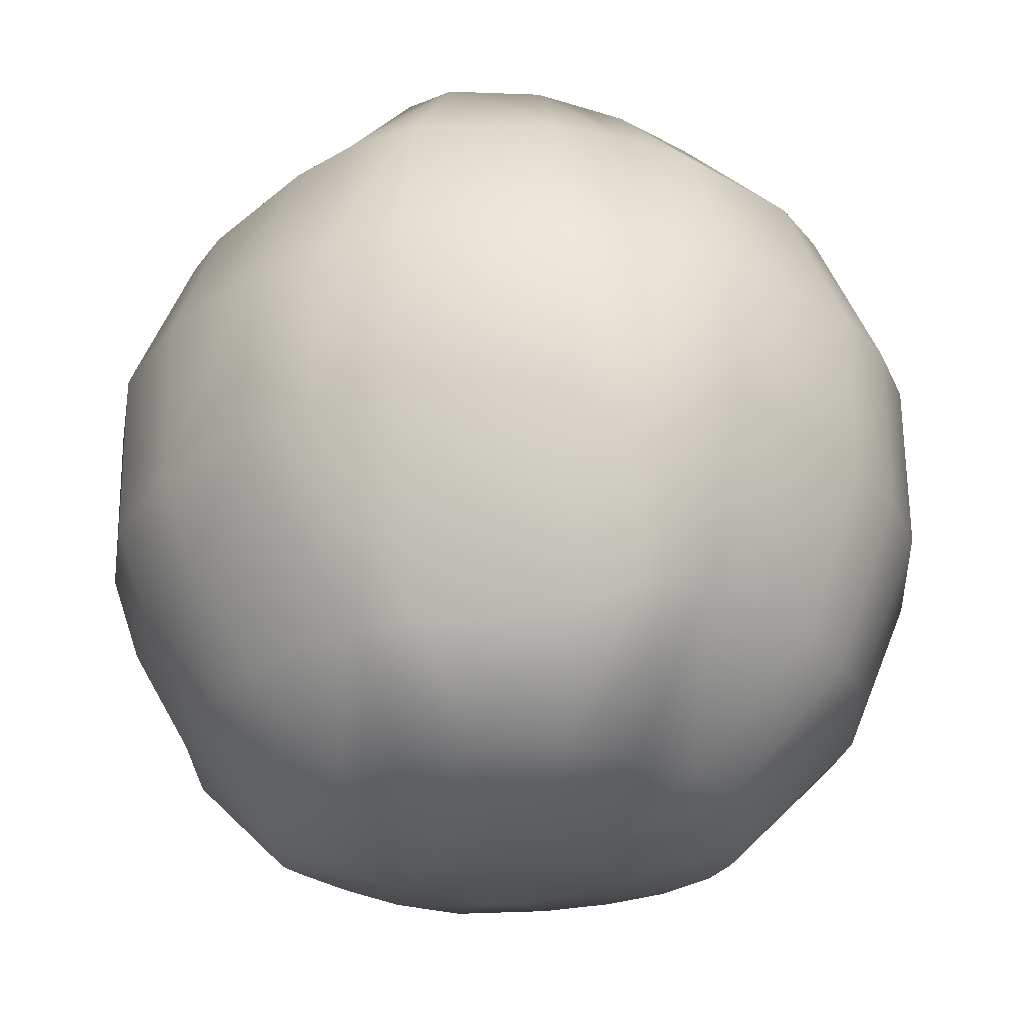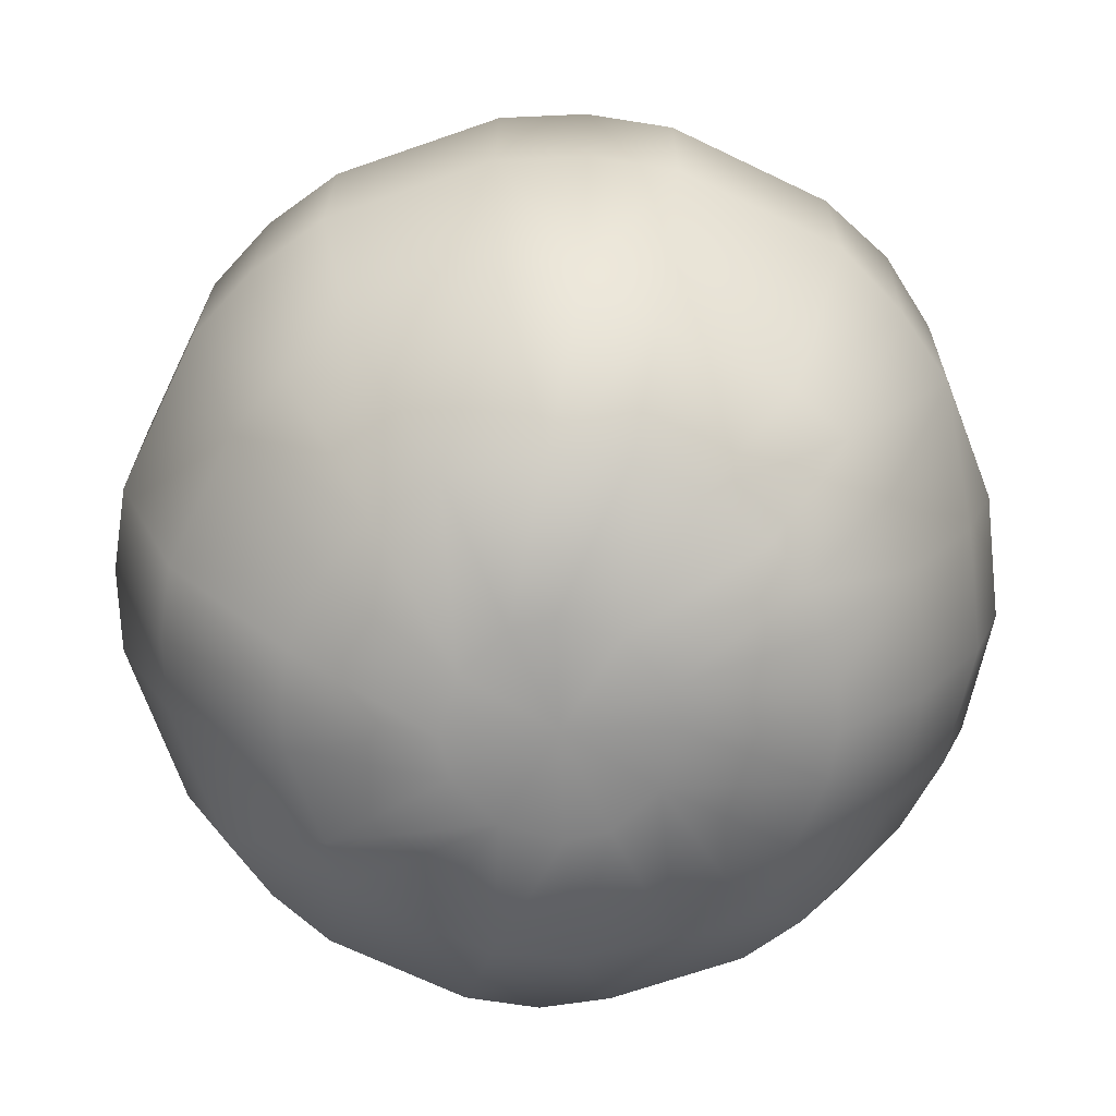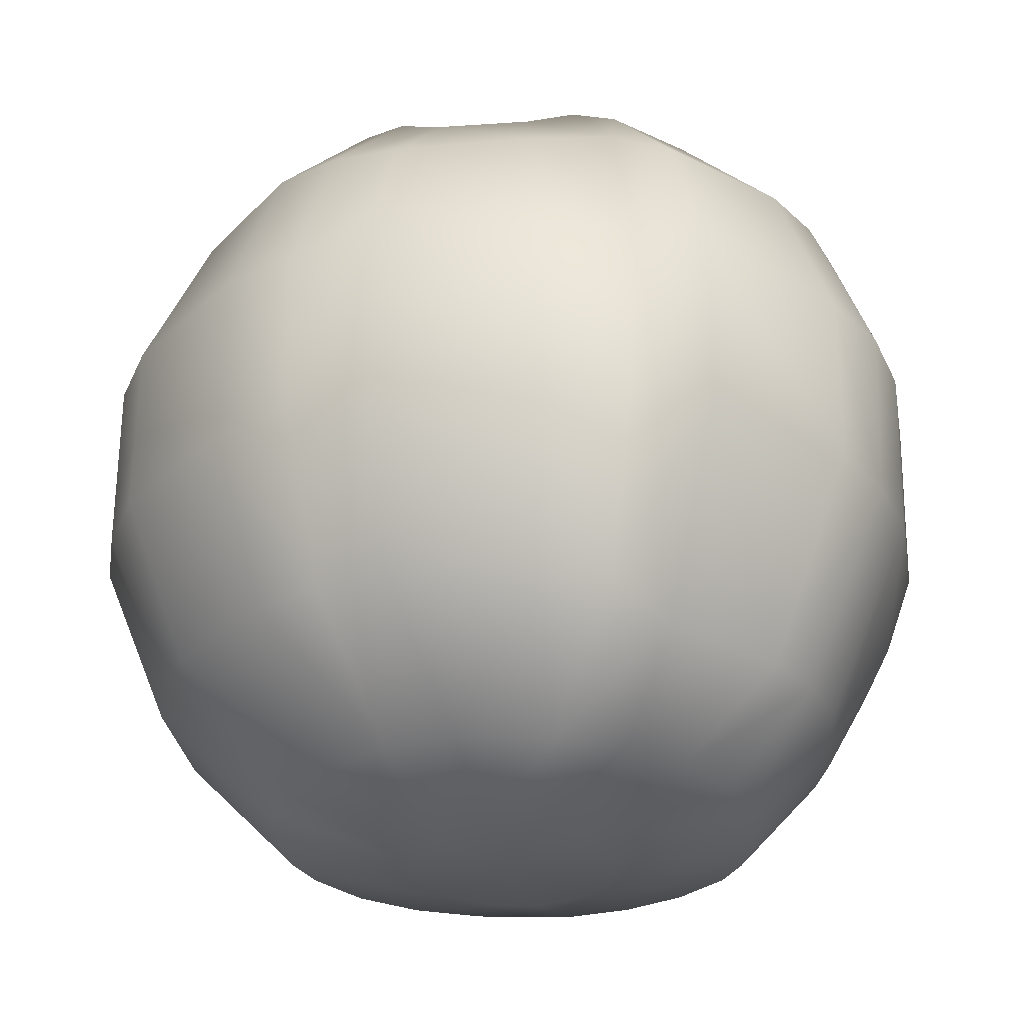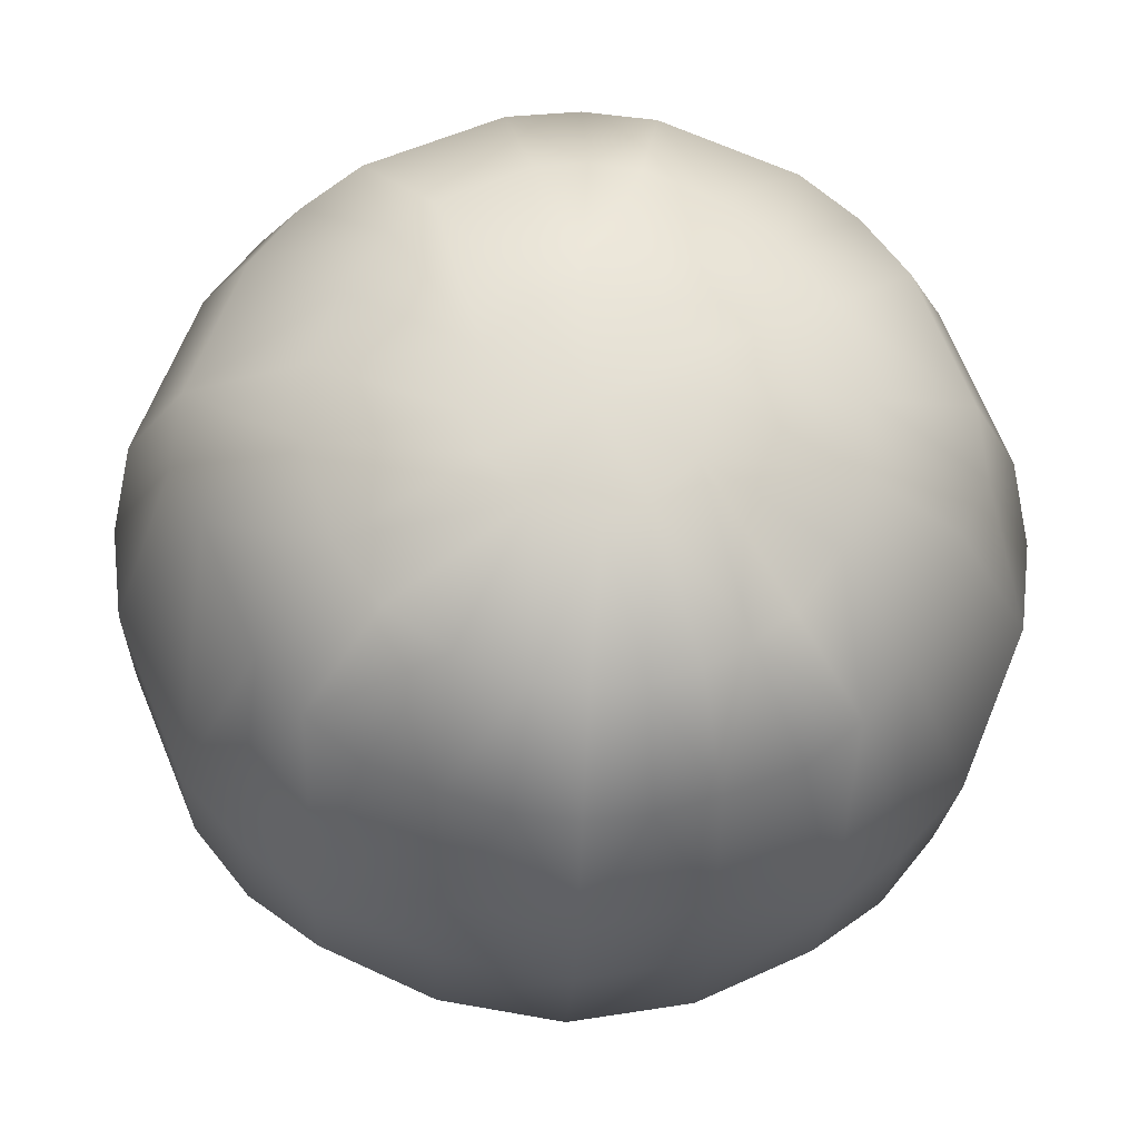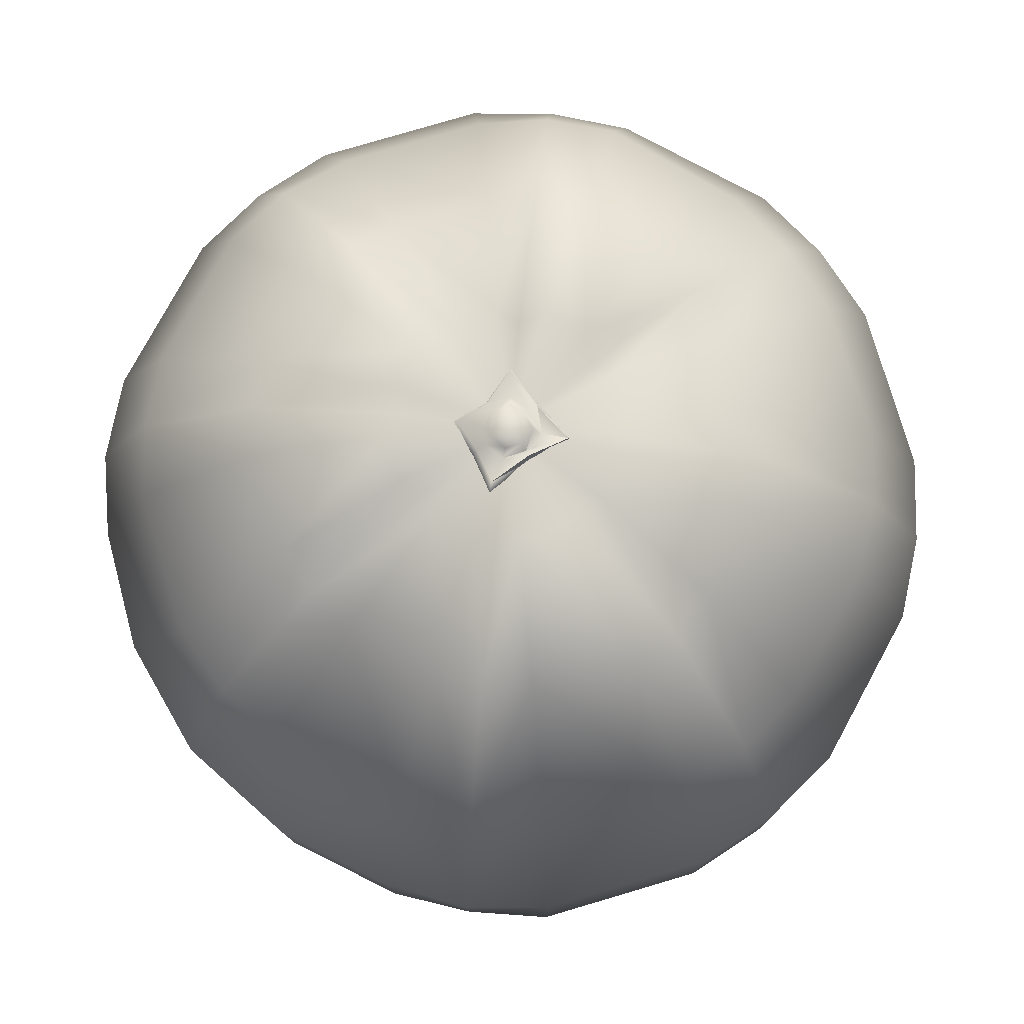
<metadata>
{"format":"obj","ext":"obj","renderer":"f3d","projection":"perspective","resolution":1024,"background":"white","views":[{"elev":-28.0,"azim":-109.0,"up":"+Y"},{"elev":-68.6,"azim":86.8,"up":"+Y"},{"elev":-28.7,"azim":75.5,"up":"+Y"},{"elev":-20.3,"azim":-2.5,"up":"+Z"},{"elev":77.9,"azim":-129.0,"up":"+Y"}]}
</metadata>
<code>
v -0.1614 2.082 -0.2345
v -0.1793 2.098 -0.1722
v -3.1e-05 2.041 0.007229
v -0.05667 2.051 -0.2778
v -3.1e-05 2.057 -0.2463
v -3.1e-05 1.955 -0.6016
v -0.121 1.937 -0.5835
v -0.3447 1.977 -0.4971
v -0.4387 2.021 -0.4287
v -0.2849 2.105 -0.04965
v -0.2537 2.088 0.007076
v -0.2416 2.119 -0.1544
v -0.5161 2.041 -0.3374
v -0.6084 2.02 -0.1138
v -0.6206 1.998 0.00737
v -0.2416 2.109 0.1685
v -0.1793 2.098 0.1863
v -0.2849 2.098 0.06372
v -0.6084 1.996 0.1284
v -0.5161 2.004 0.3521
v -0.4387 1.998 0.4463
v -0.05667 2.061 0.292
v 3.1e-05 2.059 0.2607
v -0.1614 2.092 0.2487
v -0.3447 1.979 0.5234
v -0.121 1.943 0.6084
v 3.1e-05 1.943 0.6167
v 0.1614 2.096 0.2487
v 0.1793 2.076 0.1864
v 0.05667 2.078 0.292
v 0.121 1.963 0.6084
v 0.3447 1.992 0.5234
v 0.4363 1.981 0.4463
v 0.2849 2.053 0.06384
v 0.2537 2.064 0.007153
v 0.2416 2.061 0.1686
v 0.5059 1.945 0.3523
v 0.5986 1.938 0.1287
v 0.6182 1.971 0.007458
v 0.2416 2.09 -0.1543
v 0.1793 2.084 -0.1722
v 0.2849 2.08 -0.04959
v 0.6084 1.985 -0.1136
v 0.5161 1.991 -0.3374
v 0.4387 1.992 -0.4314
v 0.05667 2.08 -0.2778
v 0.1614 2.098 -0.2345
v 0.3447 1.997 -0.5088
v 0.121 1.978 -0.5952
v -3.1e-05 1.662 -0.9087
v -0.1812 1.649 -0.8848
v -0.5161 1.666 -0.7524
v -0.6567 1.691 -0.6455
v -0.772 1.704 -0.5078
v -0.9106 1.692 -0.1729
v -0.9287 1.68 0.008408
v -0.9106 1.677 0.1896
v -0.772 1.676 0.5244
v -0.6567 1.671 0.665
v -0.5161 1.664 0.7808
v -0.1812 1.652 0.9116
v 3.1e-05 1.652 0.9258
v 0.1812 1.659 0.9116
v 0.5161 1.675 0.7808
v 0.6543 1.672 0.665
v 0.7622 1.653 0.5244
v 0.9009 1.652 0.1897
v 0.9263 1.672 0.00843
v 0.9106 1.678 -0.1727
v 0.772 1.676 -0.5073
v 0.6567 1.676 -0.6484
v 0.5161 1.676 -0.7637
v 0.1812 1.67 -0.8965
v -3.1e-05 1.265 -1.069
v -0.312 1.265 -1.018
v -0.6001 1.265 -0.8877
v -0.7749 1.265 -0.7651
v -0.9106 1.266 -0.5986
v -1.074 1.267 -0.204
v -1.096 1.268 0.009743
v -1.074 1.268 0.2234
v -0.9106 1.27 0.6182
v -0.7749 1.27 0.7847
v -0.6084 1.271 0.9204
v -0.2137 1.271 1.084
v 3.1e-05 1.271 1.105
v 0.2137 1.271 1.084
v 0.6084 1.271 0.9204
v 0.7749 1.27 0.7847
v 0.9106 1.27 0.6182
v 1.074 1.268 0.2234
v 1.096 1.268 0.009743
v 1.074 1.267 -0.204
v 0.9106 1.266 -0.5986
v 0.7749 1.265 -0.7651
v 0.6006 1.265 -0.8887
v 0.3123 1.265 -1.02
v -0.5967 0.8213 -0.8818
v -0.7646 0.8213 -0.7534
v -0.9106 0.8213 -0.5972
v -1.074 0.8223 -0.2025
v -1.096 0.8232 0.01119
v -1.074 0.8237 0.2249
v -0.9106 0.8252 0.6196
v -0.7749 0.8257 0.7861
v -0.6084 0.8262 0.9219
v -0.2137 0.8267 1.086
v 3.1e-05 0.8267 1.106
v 0.2137 0.8267 1.086
v 0.6084 0.8262 0.9219
v 0.7749 0.8257 0.7861
v 0.9106 0.8252 0.6196
v 1.074 0.8237 0.2249
v 1.096 0.8232 0.01119
v 1.074 0.8223 -0.2025
v 0.9106 0.8213 -0.5972
v 0.7646 0.8213 -0.7534
v 0.5967 0.8213 -0.8818
v -0.6079 0.3242 -0.5947
v -0.7144 0.3247 -0.4646
v -0.8428 0.3264 -0.1548
v -0.9287 0.4126 0.01253
v -0.9106 0.4131 0.1937
v -0.772 0.4143 0.5283
v -0.6567 0.4148 0.6694
v -0.5161 0.415 0.7847
v -0.1812 0.4155 0.9233
v 3.1e-05 0.4155 0.9414
v 0.1812 0.4155 0.9233
v 0.5161 0.415 0.7847
v 0.6567 0.4148 0.6694
v 0.772 0.4143 0.5283
v 0.9106 0.4131 0.1937
v 0.9287 0.4126 0.01253
v 0.8428 0.3269 -0.1548
v 0.7144 0.3259 -0.4646
v 0.6079 0.3245 -0.5947
v -0.4773 0.324 -0.7017
v -0.6147 0.1049 -0.047
v -0.6084 0.1041 0.1346
v -0.5444 0.09998 0.3047
v -0.4387 0.09979 0.4524
v -0.3447 0.1 0.5293
v -0.121 0.1003 0.6221
v 3.1e-05 0.1012 0.6343
v 0.121 0.1036 0.6221
v 0.291 0.1105 0.5581
v 0.4387 0.1178 0.4524
v 0.5444 0.1159 0.3047
v 0.6147 0.105 0.07404
v 0.6084 0.1081 -0.1075
v 0.4773 0.324 -0.7017
v -0.4387 0.09692 -0.4253
v -0.5444 0.09808 -0.2776
v -0.2351 0.006725 -0.1117
v -0.2654 0.009956 -0.01221
v -0.2306 0.00758 0.1372
v -0.1256 0.00687 0.249
v -0.02612 0.007118 0.2793
v 0.1232 0.01224 0.2445
v 0.2351 0.01525 0.1395
v 0.2654 0.00988 0.04004
v 0.2306 0.01124 -0.1093
v 0.5444 0.11 -0.2776
v 0.4387 0.09949 -0.4253
v -0.00272 2.092 0.05356
v -0.001101 2.111 0.007507
v -0.05963 2.104 0.002867
v -0.04959 2.094 0.04428
v -0.004402 2.039 0.103
v -0.006233 2.074 0.09137
v -0.1206 2.111 0.09308
v -0.1144 2.051 0.1055
v 0.08404 2.039 0.005226
v 0.07544 2.068 0.004356
v 0.09992 2.094 0.0896
v 0.1062 2.047 0.1078
v 0.000639 2.053 -0.1008
v -7.4e-05 2.076 -0.08923
v 0.08508 2.076 -0.08032
v 0.09949 2.051 -0.09393
v -0.09485 2.051 -0.002119
v -0.08887 2.082 -0.001672
v -0.0882 2.109 -0.114
v -0.1013 2.09 -0.1316
v 0.03479 2.086 0.04196
v 0.04294 2.092 0.006557
v -0.002129 2.104 -0.04343
v -0.04422 2.104 -0.03726
v 0.03253 2.098 -0.03018
v -0.003706 2.068 0.0686
v -0.0675 2.08 0.05667
v 0.05783 2.066 0.006363
v 0.05072 2.074 0.05603
v -0.002895 2.074 -0.06229
v 0.04599 2.074 -0.04297
v -0.07458 2.074 0.001449
v -0.05612 2.086 -0.05496
v 0.3047 0.6074 -0.9375
v 0.3103 0.8213 -1.012
v 0.2981 0.3247 -0.7661
v 0.1498 0.3247 -0.811
v -0.00117 0.6074 -0.9912
v -0.004311 0.325 -0.8262
v -0.1584 0.3257 -0.811
v -0.3071 0.6074 -0.9375
v -0.3066 0.3264 -0.7661
v -0.3103 0.8213 -1.012
v 0.3447 0.07965 -0.5015
v 0.1256 -0.001654 -0.2212
v 0.2375 0.07983 -0.5591
v 0.121 0.07996 -0.5942
v 0.02612 -0.001407 -0.2515
v -3.1e-05 0.08081 -0.6064
v -0.121 0.08319 -0.5942
v -0.1232 0.003714 -0.2167
v -0.291 0.09009 -0.5303
v 3.1e-05 0.01545 0.01392
v -3.1e-05 0.8213 -1.063
o submesh_0
g submesh_0
f 76 98 99
f 99 77 76
f 208 98 76
f 76 75 208
f 219 208 75
f 75 74 219
f 200 219 74
f 74 97 200
f 118 200 97
f 97 96 118
f 117 118 96
f 96 95 117
f 99 100 78
f 78 77 99
f 77 78 54
f 52 76 77
f 54 78 79
f 75 76 52
f 54 53 77
f 101 79 78
f 78 100 101
f 77 53 52
f 79 101 102
f 74 75 51
f 53 54 13
f 102 80 79
f 52 51 75
f 51 50 74
f 8 52 53
f 55 79 80
f 7 51 52
f 79 55 54
f 52 8 7
f 50 51 7
f 13 54 55
f 73 97 74
f 74 50 73
f 4 7 8
f 13 9 53
f 80 56 55
f 53 9 8
f 7 6 50
f 49 73 50
f 55 14 13
f 6 7 4
f 50 6 49
f 14 55 56
f 1 8 9
f 8 1 4
f 9 13 12
f 12 13 14
f 4 5 6
f 9 2 1
f 12 2 9
f 57 56 80
f 6 5 46
f 80 81 57
f 46 49 6
f 1 2 3
f 57 81 82
f 4 1 3
f 4 3 5
f 12 3 2
f 46 5 3
f 49 46 47
f 56 57 19
f 14 10 12
f 73 49 48
f 47 46 3
f 56 15 14
f 12 10 3
f 47 48 49
f 19 15 56
f 10 14 15
f 97 73 72
f 47 3 41
f 15 11 10
f 48 72 73
f 72 96 97
f 10 11 3
f 47 41 45
f 95 96 72
f 45 48 47
f 18 11 15
f 15 19 18
f 71 72 48
f 45 41 40
f 18 3 11
f 72 71 95
f 48 45 71
f 40 41 3
f 18 19 20
f 95 71 70
f 40 44 45
f 19 57 58
f 71 45 44
f 44 70 71
f 58 20 19
f 82 58 57
f 18 16 3
f 20 16 18
f 44 40 42
f 58 82 83
f 20 58 59
f 42 40 3
f 104 82 81
f 83 59 58
f 81 103 104
f 42 43 44
f 42 3 35
f 70 44 43
f 84 83 105
f 42 35 39
f 70 94 95
f 105 106 84
f 39 43 42
f 94 70 69
f 117 95 94
f 83 84 60
f 43 69 70
f 94 116 117
f 60 59 83
f 60 84 85
f 69 93 94
f 68 69 43
f 43 39 68
f 59 60 25
f 116 94 93
f 93 115 116
f 39 35 34
f 59 21 20
f 92 93 69
f 34 35 3
f 25 21 59
f 16 20 21
f 69 68 92
f 93 92 114
f 114 115 93
f 21 17 16
f 16 17 3
f 68 39 38
f 92 68 67
f 24 17 21
f 34 38 39
f 38 67 68
f 21 25 24
f 24 3 17
f 67 91 92
f 38 34 36
f 114 92 91
f 36 34 3
f 91 113 114
f 67 38 37
f 36 37 38
f 24 22 3
f 91 67 66
f 33 37 36
f 24 25 26
f 66 90 91
f 37 66 67
f 26 22 24
f 36 3 29
f 25 60 61
f 89 90 66
f 36 29 33
f 61 26 25
f 85 61 60
f 65 66 37
f 33 29 28
f 107 85 84
f 66 65 89
f 37 33 65
f 84 106 107
f 28 29 3
f 61 85 86
f 28 32 33
f 65 33 32
f 30 28 3
f 26 61 62
f 86 62 61
f 89 65 64
f 32 28 30
f 22 23 3
f 32 64 65
f 64 88 89
f 30 3 23
f 22 26 27
f 64 32 31
f 88 64 63
f 27 23 22
f 62 27 26
f 30 31 32
f 31 63 64
f 63 62 86
f 30 23 27
f 27 31 30
f 31 27 62
f 62 63 31
f 63 87 88
f 86 87 63
f 87 109 110
f 110 88 87
f 81 80 102
f 102 103 81
f 103 102 122
f 122 102 101
f 124 104 103
f 101 121 122
f 122 123 103
f 103 123 124
f 121 101 100
f 82 104 105
f 105 83 82
f 123 122 139
f 104 124 125
f 125 105 104
f 122 121 139
f 120 100 99
f 106 105 125
f 100 120 121
f 141 124 123
f 139 140 123
f 99 119 120
f 121 120 154
f 123 140 141
f 142 125 124
f 154 139 121
f 154 120 119
f 124 141 142
f 119 99 98
f 140 139 156
f 119 153 154
f 98 138 119
f 141 140 157
f 139 154 155
f 155 156 139
f 156 157 140
f 142 141 157
f 126 125 142
f 125 126 106
f 143 142 157
f 142 143 126
f 106 126 127
f 157 158 143
f 127 107 106
f 126 143 144
f 144 143 158
f 144 127 126
f 85 107 108
f 158 159 144
f 108 86 85
f 107 127 128
f 127 144 145
f 145 144 159
f 128 108 107
f 145 128 127
f 146 145 159
f 87 86 108
f 129 128 145
f 159 160 146
f 108 109 87
f 145 146 129
f 109 108 128
f 128 129 109
f 147 146 160
f 129 146 147
f 109 129 130
f 130 110 109
f 147 130 129
f 148 147 160
f 88 110 111
f 130 147 148
f 111 89 88
f 149 148 160
f 110 130 131
f 131 111 110
f 160 161 149
f 148 131 130
f 90 89 111
f 111 112 90
f 150 149 161
f 112 111 131
f 132 131 148
f 161 162 150
f 148 149 132
f 131 132 112
f 151 150 162
f 133 132 149
f 112 132 133
f 162 163 151
f 149 150 133
f 90 112 113
f 113 91 90
f 164 151 163
f 133 113 112
f 165 164 163
f 133 150 134
f 113 133 134
f 164 165 137
f 134 114 113
f 150 151 135
f 151 164 136
f 137 152 118
f 135 134 150
f 136 135 151
f 137 136 164
f 115 114 134
f 118 117 137
f 134 135 115
f 136 137 117
f 115 135 136
f 117 116 136
f 136 116 115
f 172 173 170
f 170 171 172
f 171 170 177
f 177 176 171
f 176 177 174
f 174 175 176
f 175 174 181
f 181 180 175
f 180 181 178
f 178 179 180
f 179 178 185
f 185 184 179
f 182 183 184
f 184 185 182
f 173 172 183
f 183 182 173
f 193 196 190
f 194 193 187
f 190 187 193
f 187 190 188
f 187 186 194
f 191 194 186
f 188 167 187
f 186 187 167
f 186 166 191
f 188 189 168
f 167 166 186
f 192 191 166
f 168 167 188
f 168 189 198
f 166 167 168
f 197 192 169
f 198 197 168
f 166 169 192
f 169 168 197
f 168 169 166
f 188 190 196
f 196 195 188
f 189 188 195
f 195 198 189
f 216 155 154
f 154 153 216
f 153 217 216
f 217 153 119
f 119 138 217
f 213 216 215
f 217 215 216
f 207 217 138
f 215 214 213
f 215 217 207
f 98 207 138
f 214 212 213
f 204 214 215
f 98 208 206
f 98 206 207
f 210 213 212
f 212 214 204
f 206 208 219
f 207 205 215
f 206 205 207
f 215 205 204
f 163 210 209
f 219 203 206
f 205 206 203
f 203 204 205
f 209 165 163
f 212 211 210
f 199 203 219
f 137 165 209
f 211 209 210
f 219 200 199
f 203 199 202
f 209 152 137
f 202 204 203
f 199 200 118
f 204 202 212
f 209 211 201
f 201 152 209
f 201 199 118
f 199 201 202
f 201 211 212
f 152 201 118
f 212 202 201
f 171 191 192
f 191 171 176
f 172 192 197
f 192 172 171
f 176 194 191
f 197 183 172
f 194 176 175
f 183 197 198
f 175 193 194
f 198 184 183
f 193 175 180
f 184 198 195
f 180 196 193
f 195 179 184
f 196 180 179
f 179 195 196
f 156 155 218
f 157 156 218
f 155 216 218
f 158 157 218
f 216 213 218
f 159 158 218
f 213 210 218
f 160 159 218
f 210 163 218
f 161 160 218
f 162 161 218
f 163 162 218

</code>
